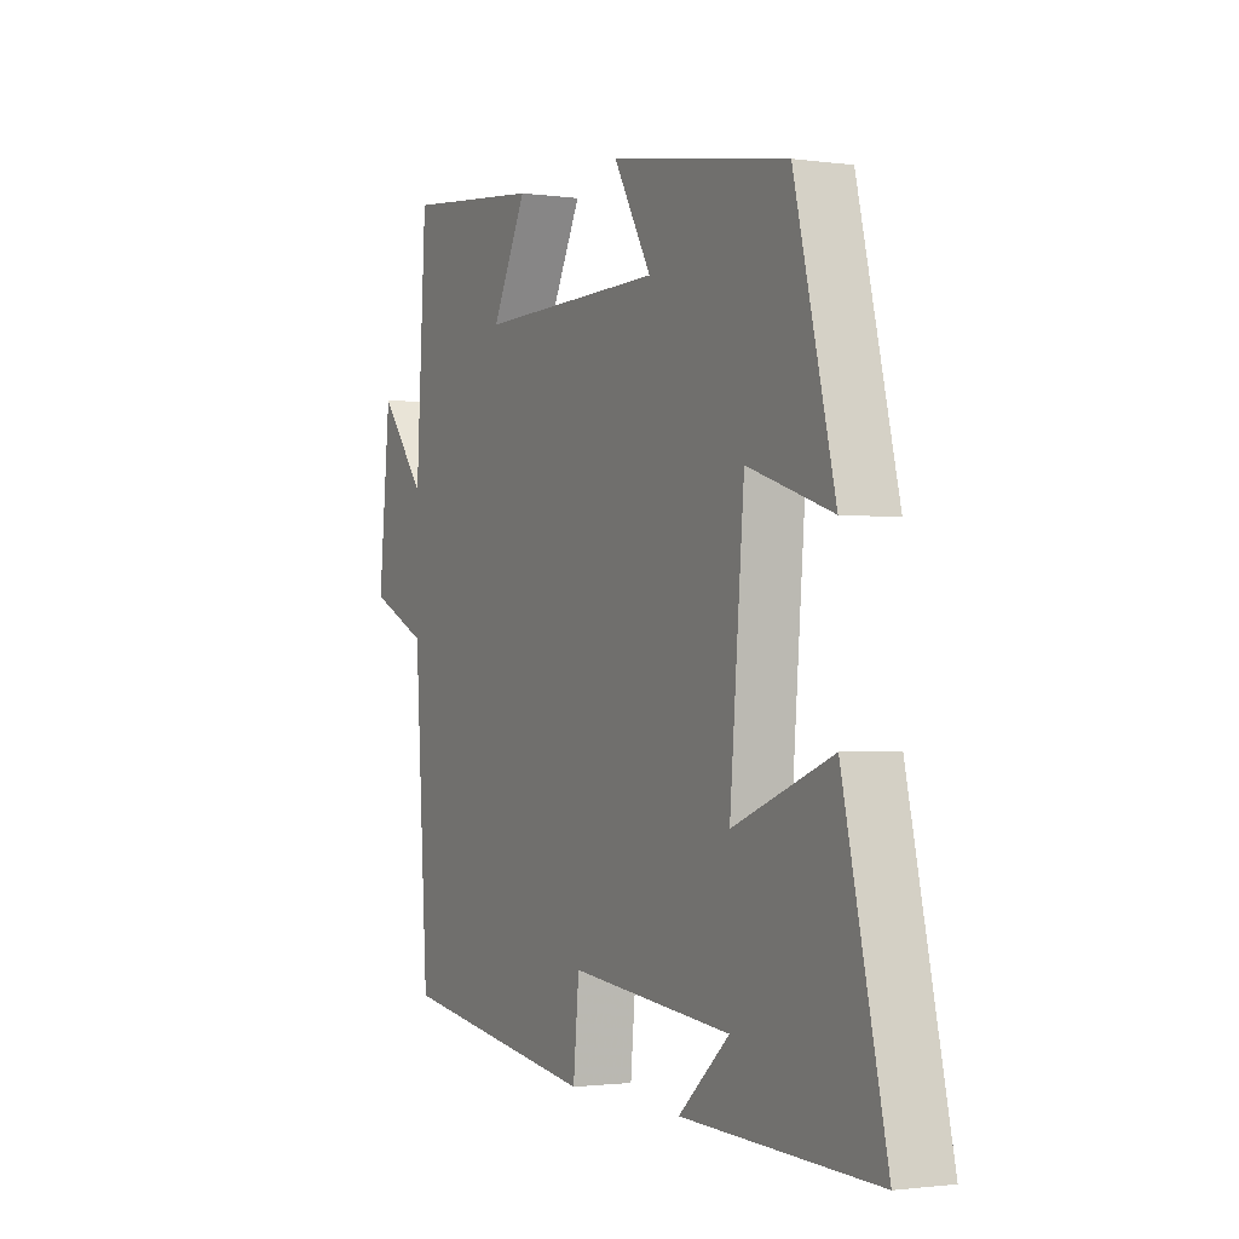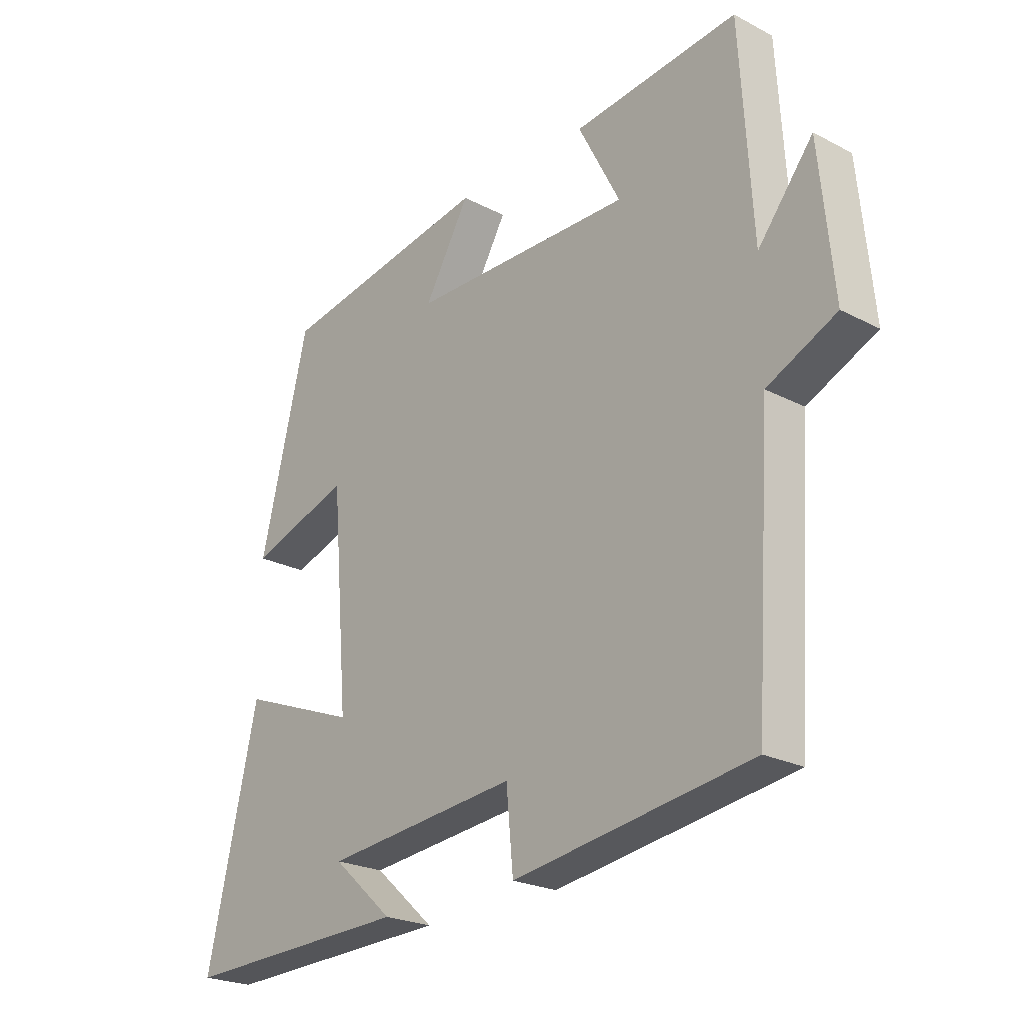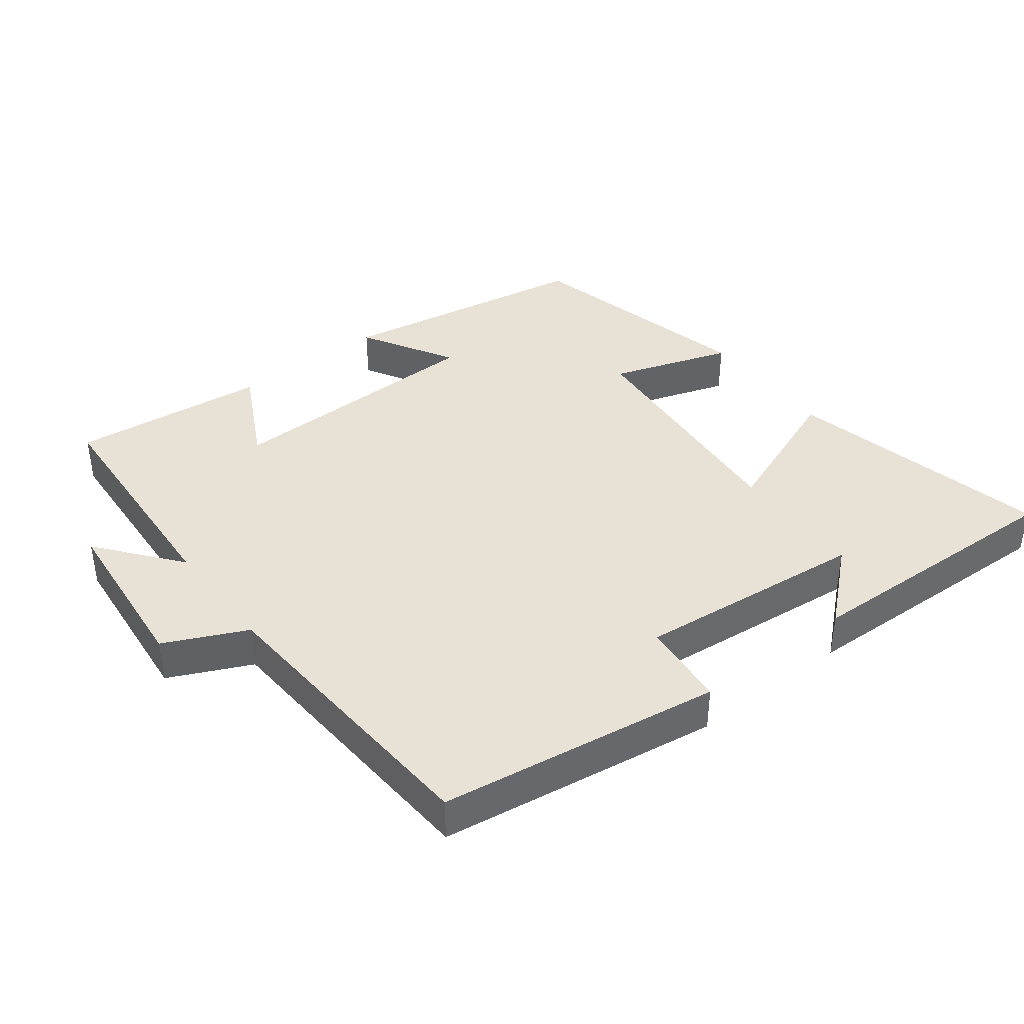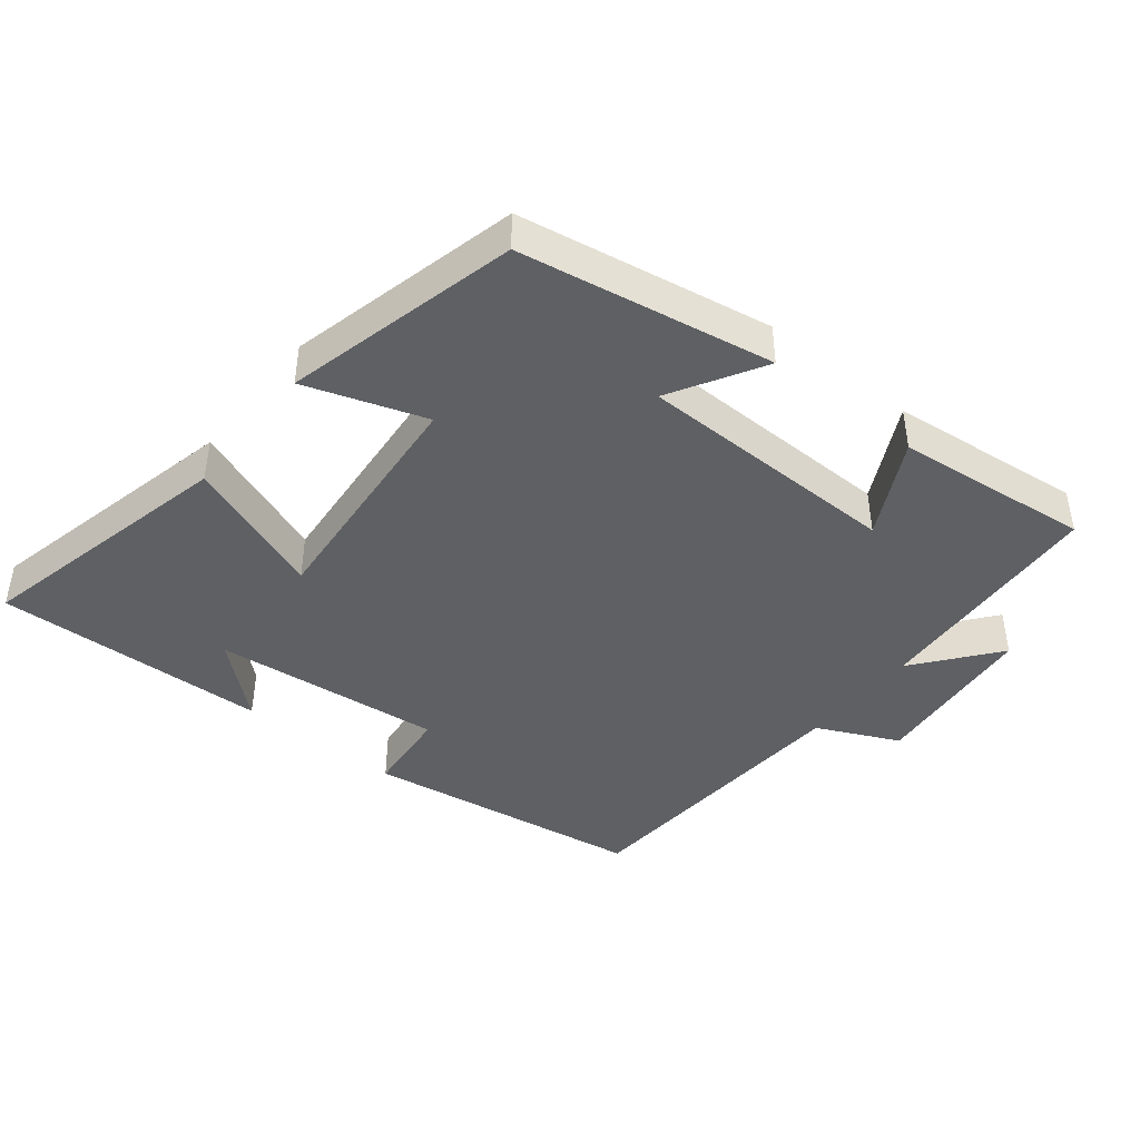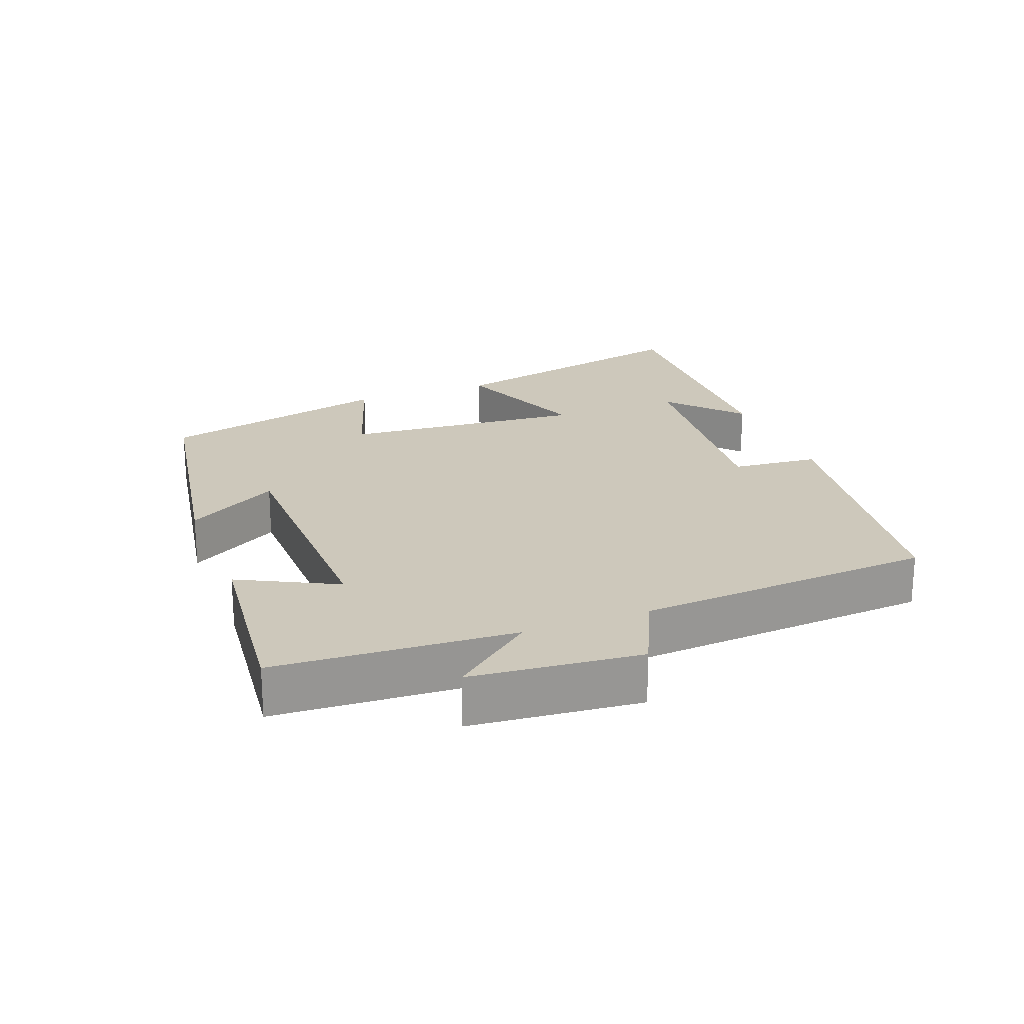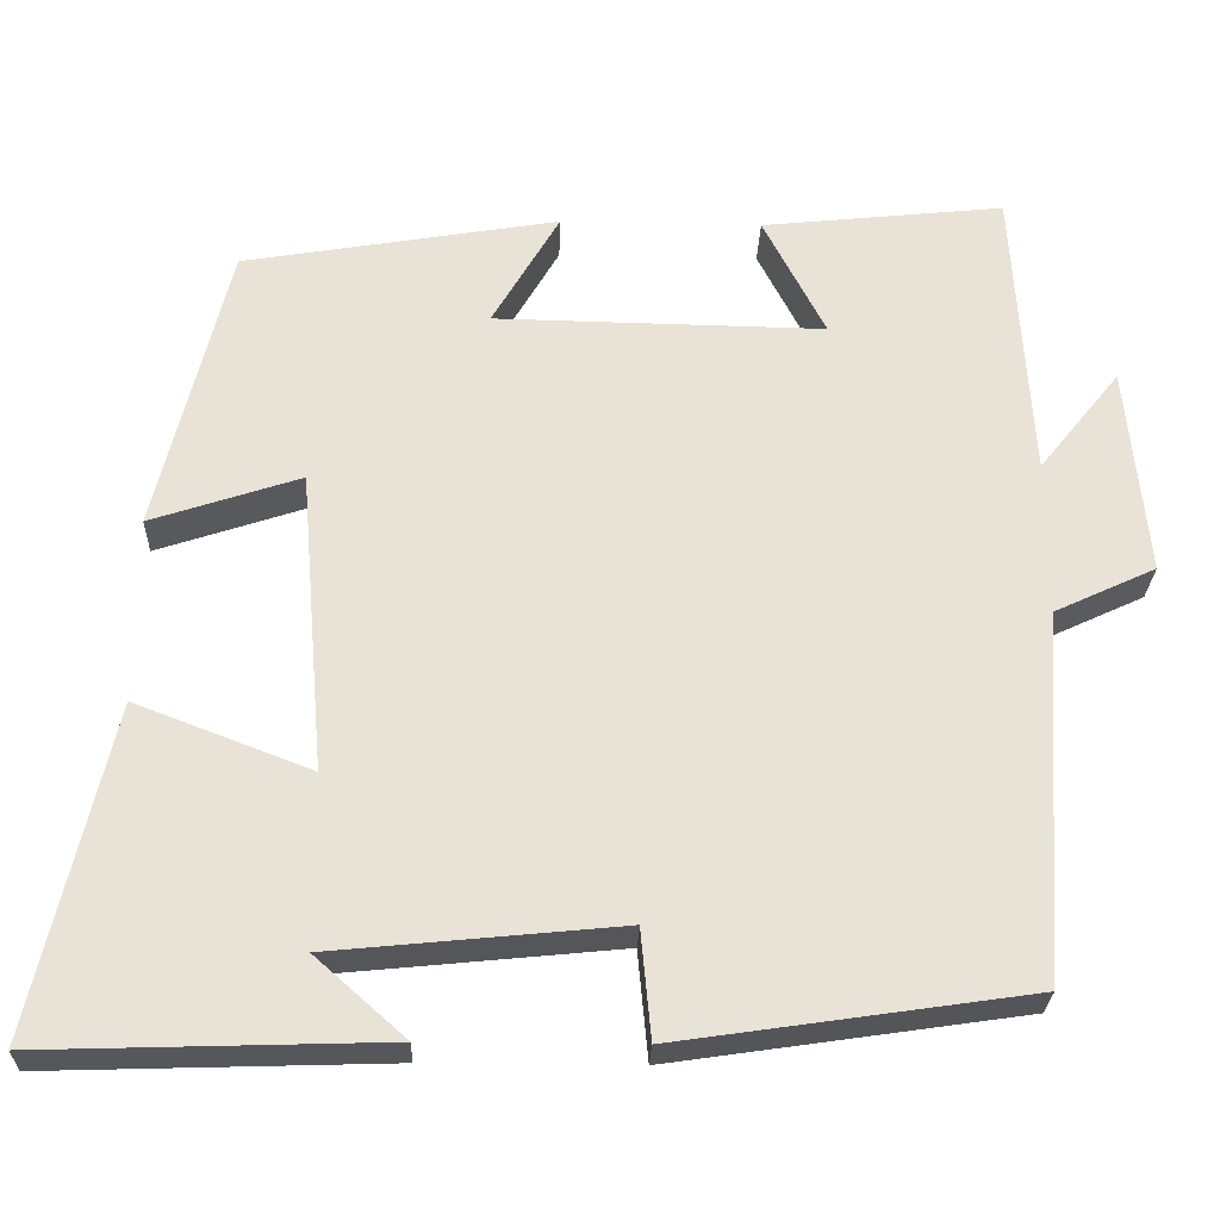
<metadata>
{"format":"obj","ext":"obj","renderer":"f3d","projection":"perspective","resolution":1024,"background":"white","views":[{"elev":-1.6,"azim":-116.8,"up":"+Z"},{"elev":-23.4,"azim":48.7,"up":"+Z"},{"elev":40.3,"azim":142.5,"up":"+Y"},{"elev":-43.0,"azim":-38.6,"up":"+Y"},{"elev":21.9,"azim":68.9,"up":"+Y"},{"elev":-26.7,"azim":-1.9,"up":"+Z"}]}
</metadata>
<code>
v -0.589 0.07 -0.513
v -0.5 0.07 -0.126
v -0.294 0.07 -0.205
v -0.324 0.07 0.151
v -0.5 0.07 0.092
v -0.416 0.07 0.436
v -0.044 0.07 0.5
v -0.123 0.07 0.364
v 0.265 0.07 0.358
v 0.192 0.07 0.5
v 0.479 0.07 0.531
v 0.5 0.07 0.181
v 0.596 0.07 0.301
v 0.62 0.07 0.053
v 0.5 0.07 -0.003
v 0.471 0.07 -0.439
v 0.057 0.07 -0.5
v 0.045 0.07 -0.372
v -0.293 0.07 -0.406
v -0.187 0.07 -0.5
v -0.589 0 -0.513
v -0.5 0 -0.126
v -0.294 0 -0.205
v -0.324 0 0.151
v -0.5 0 0.092
v -0.416 0 0.436
v -0.044 0 0.5
v -0.123 0 0.364
v 0.265 0 0.358
v 0.192 0 0.5
v 0.479 0 0.531
v 0.5 0 0.181
v 0.596 0 0.301
v 0.62 0 0.053
v 0.5 0 -0.003
v 0.471 0 -0.439
v 0.057 0 -0.5
v 0.045 0 -0.372
v -0.293 0 -0.406
v -0.187 0 -0.5
f 19 20 1
f 15 16 17 18
f 15 18 19
f 12 13 14 15
f 9 10 11 12
f 8 9 12 15
f 5 6 7 8
f 4 5 8
f 3 4 8 15
f 19 1 2 3
f 3 15 19
f 21 40 39
f 38 37 36 35
f 39 38 35
f 35 34 33 32
f 32 31 30 29
f 35 32 29 28
f 28 27 26 25
f 28 25 24
f 35 28 24 23
f 23 22 21 39
f 39 35 23
f 1 21 22 2
f 2 22 23 3
f 3 23 24 4
f 4 24 25 5
f 5 25 26 6
f 6 26 27 7
f 7 27 28 8
f 8 28 29 9
f 9 29 30 10
f 10 30 31 11
f 11 31 32 12
f 12 32 33 13
f 13 33 34 14
f 14 34 35 15
f 15 35 36 16
f 16 36 37 17
f 17 37 38 18
f 18 38 39 19
f 19 39 40 20
f 20 40 21 1

</code>
